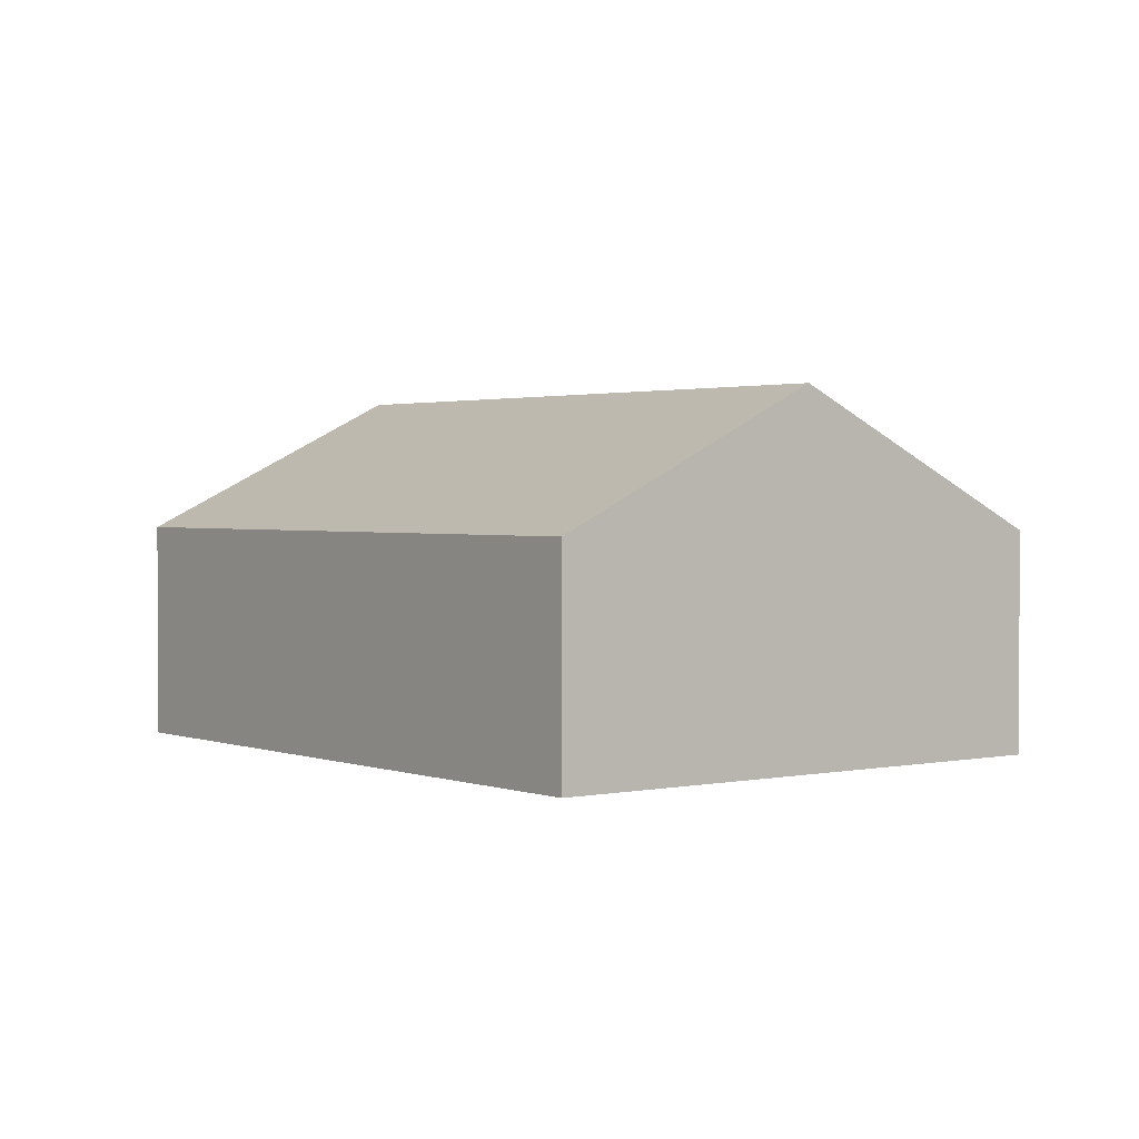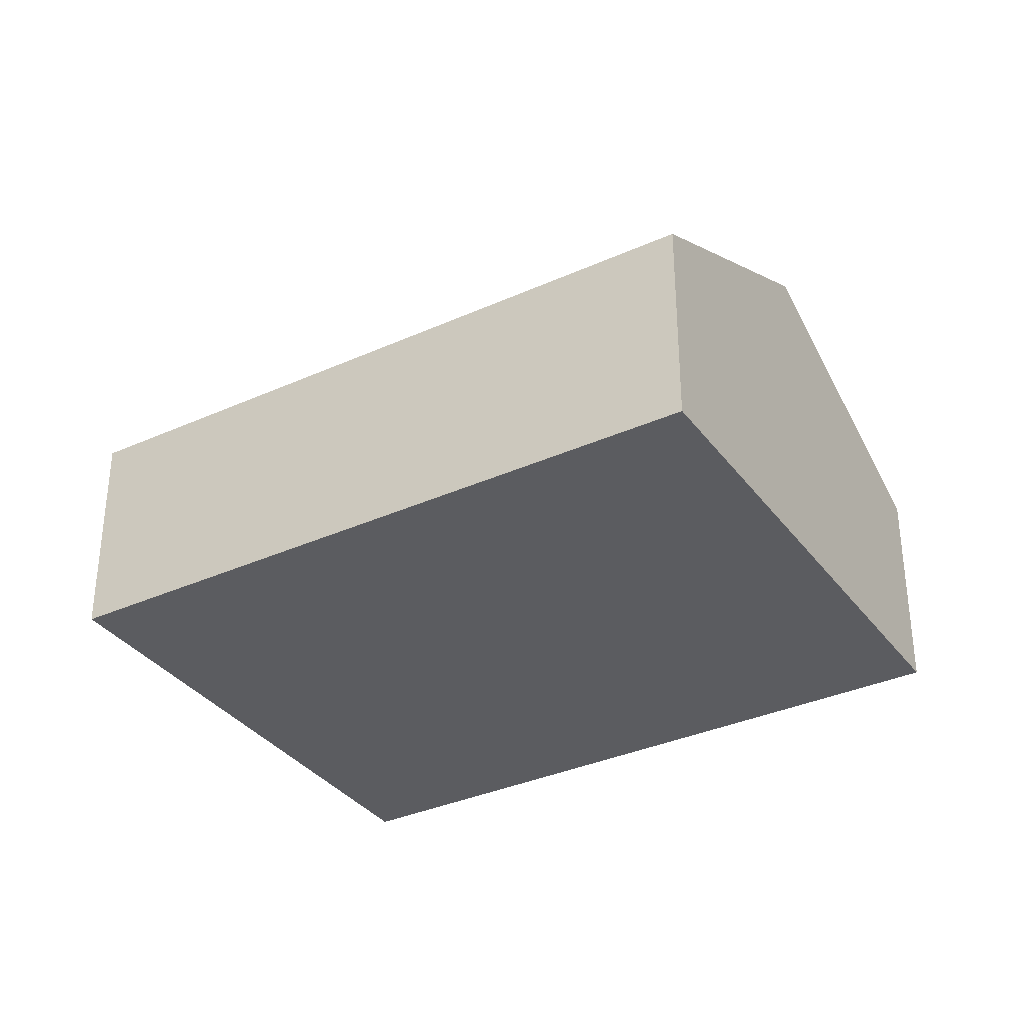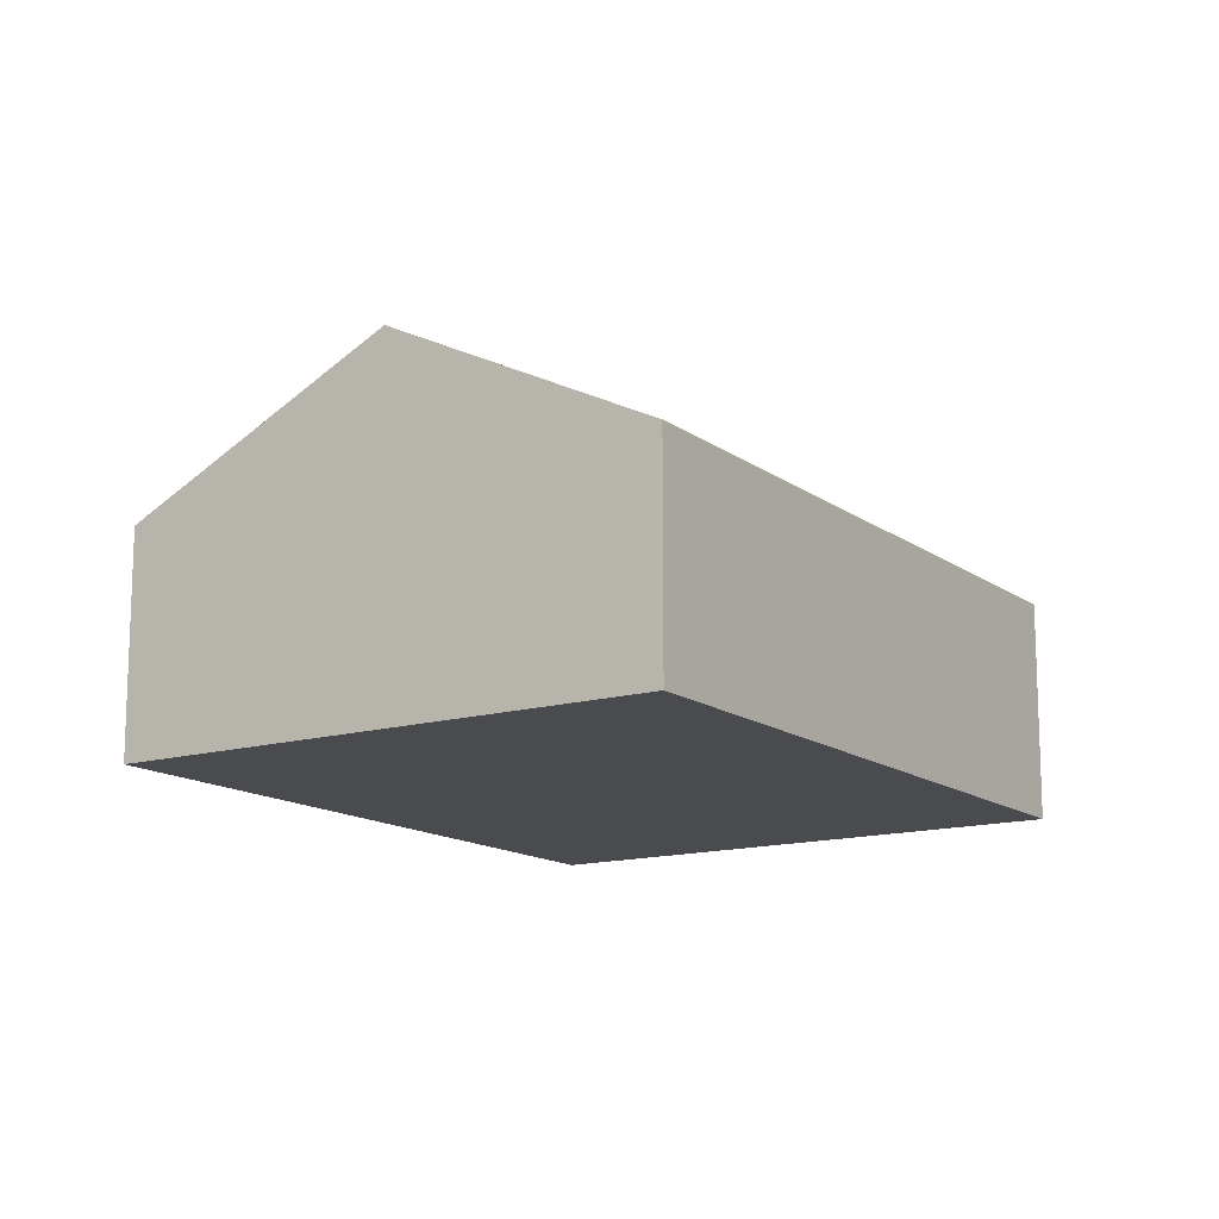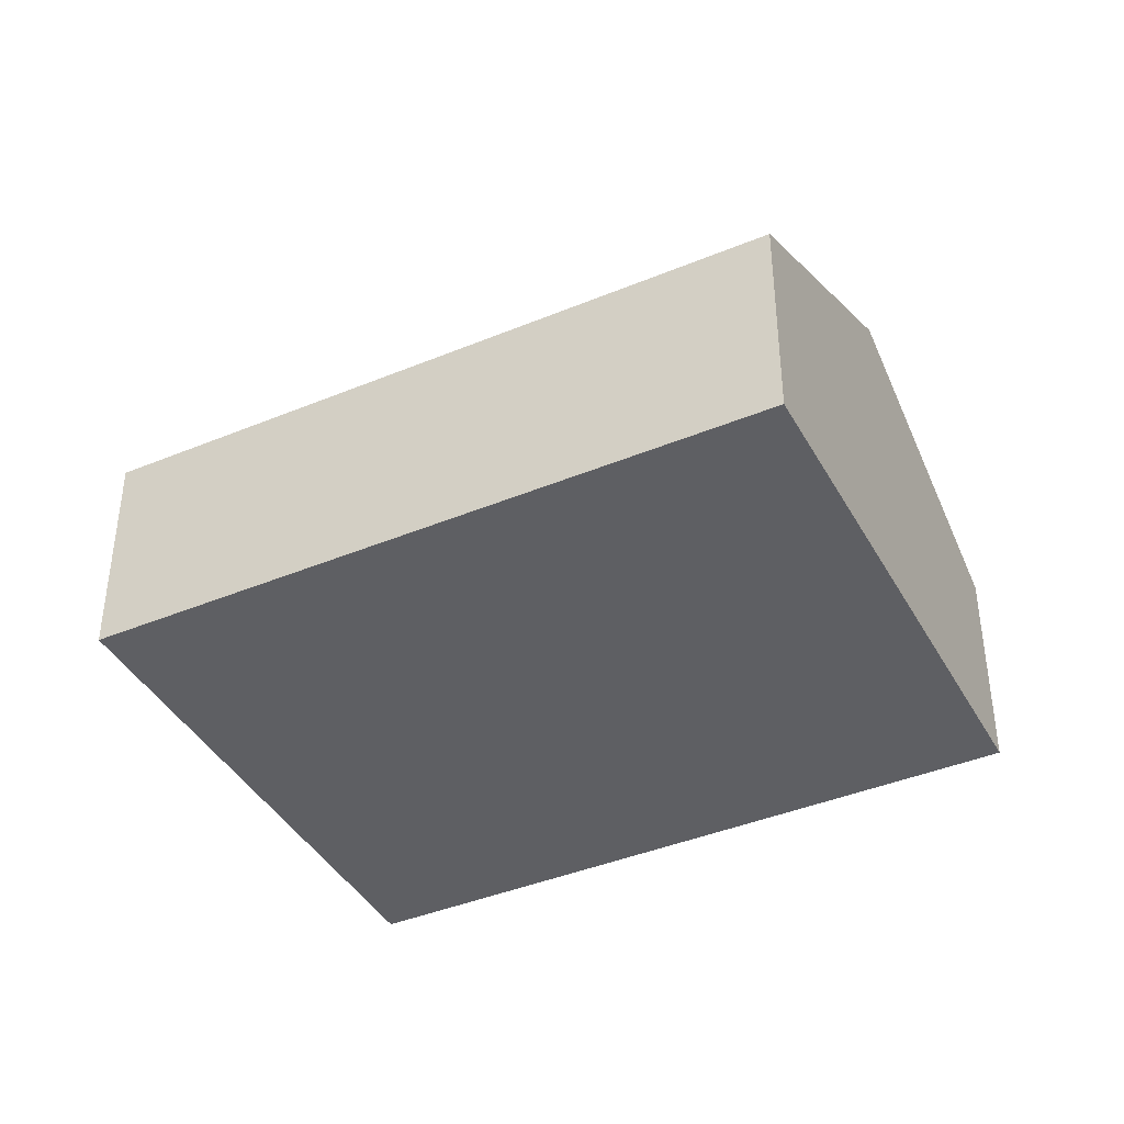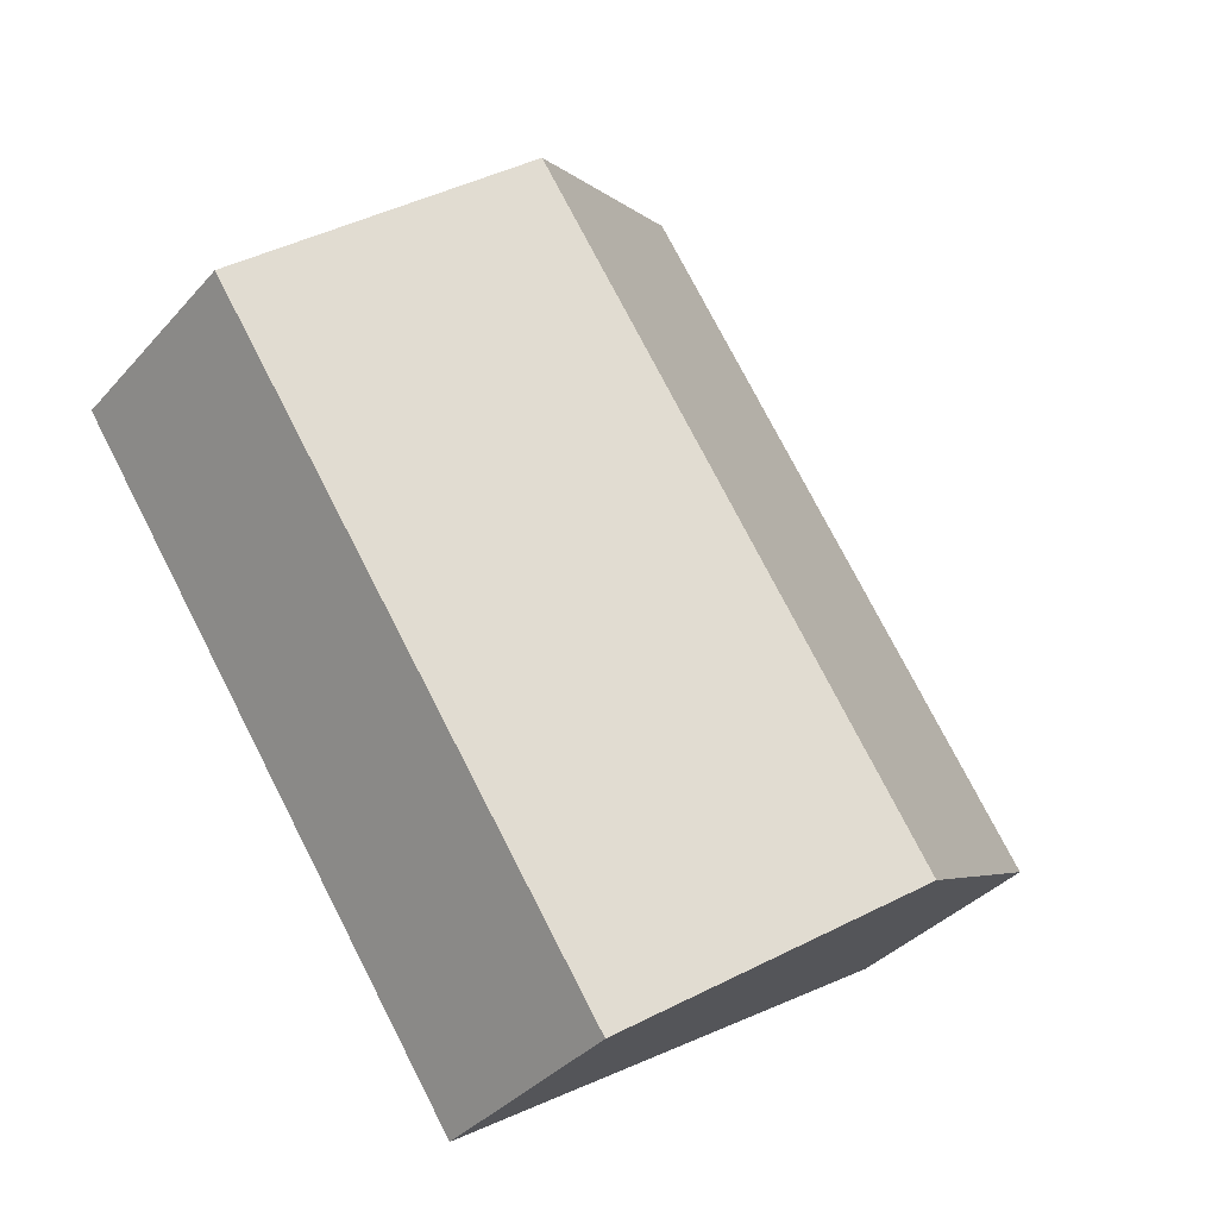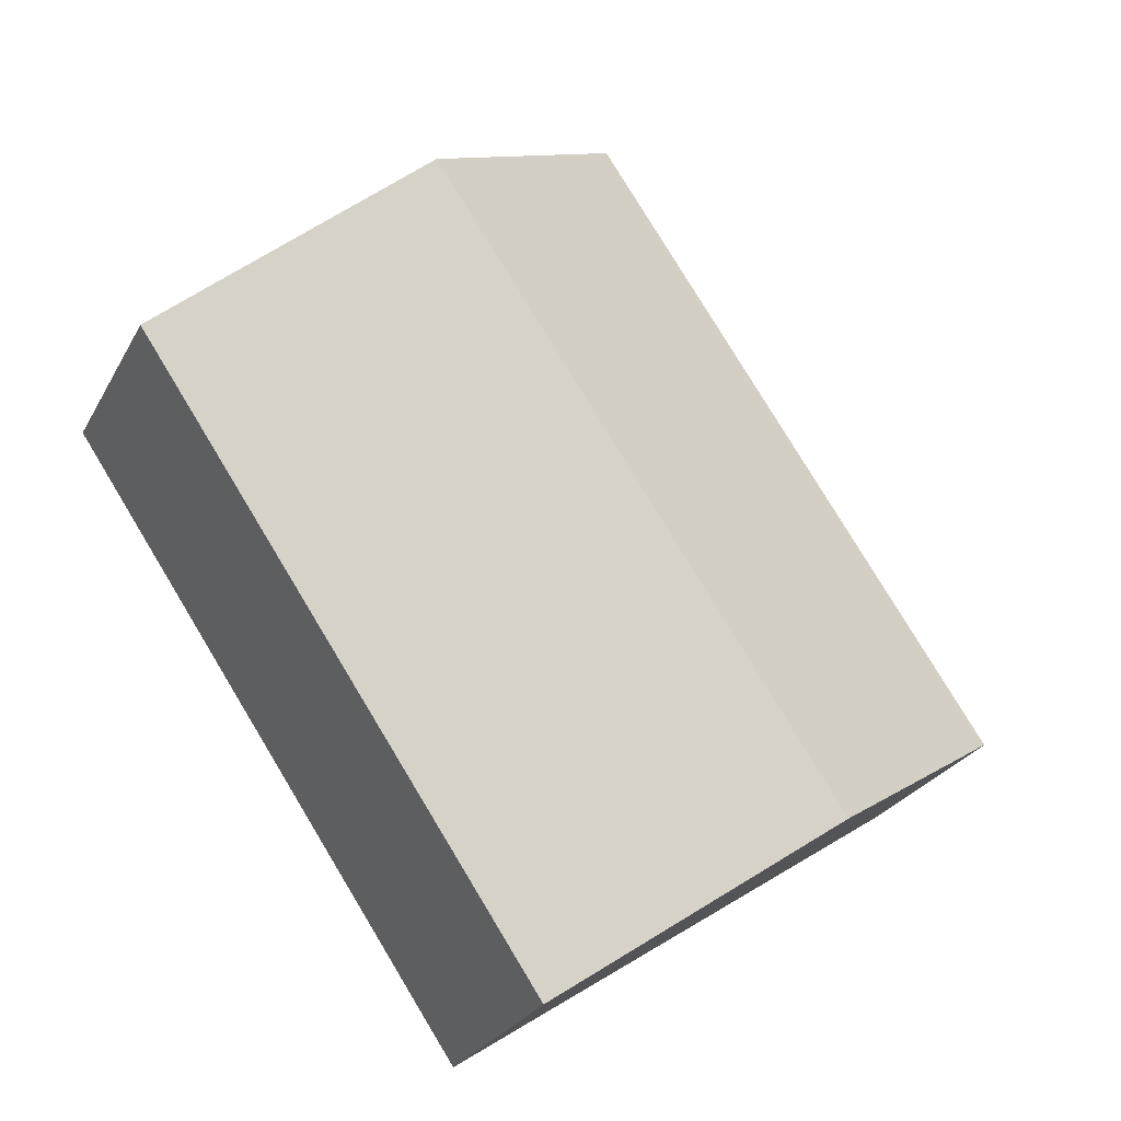
<metadata>
{"format":"obj","ext":"obj","renderer":"f3d","projection":"perspective","resolution":1024,"background":"white","views":[{"elev":1.8,"azim":-3.4,"up":"+Y"},{"elev":-34.5,"azim":155.3,"up":"+Y"},{"elev":-14.1,"azim":67.1,"up":"+Y"},{"elev":-41.0,"azim":150.9,"up":"+Y"},{"elev":-36.6,"azim":144.3,"up":"+Z"},{"elev":-26.2,"azim":157.1,"up":"+Z"}]}
</metadata>
<code>
v  1.71 2.611 -1.158
v  6.349 1.612 2.014
v  3.42 1.612 -2.315
v  4.639 2.611 3.171
v  0 1.612 9.871e-17
v  2.929 1.612 4.329
v  2.929 -2.651e-16 4.329
v  4.639 -1.942e-16 3.171
v  6.349 -1.233e-16 2.014
v  3.42 1.418e-16 -2.315
v  1.71 7.091e-17 -1.158
v  0 0 0
g defaultobject
f 1 2 3
f 2 1 4
f 5 4 1
f 4 5 6
f 7 4 6
f 4 7 8
f 4 8 2
f 2 8 9
f 9 3 2
f 3 9 10
f 10 1 3
f 1 10 11
f 1 11 5
f 5 11 12
f 12 6 5
f 6 12 7
f 8 10 9
f 10 8 7
f 10 7 12
f 10 12 11

</code>
